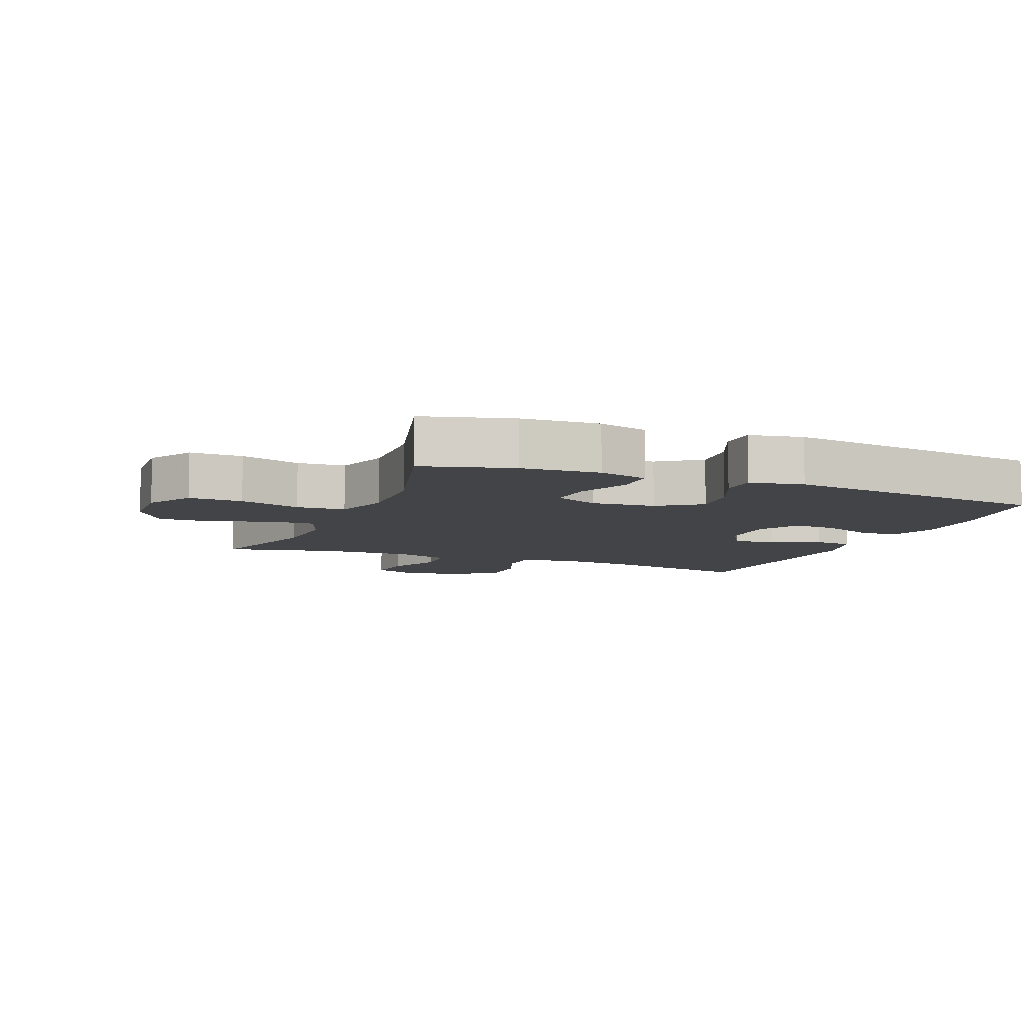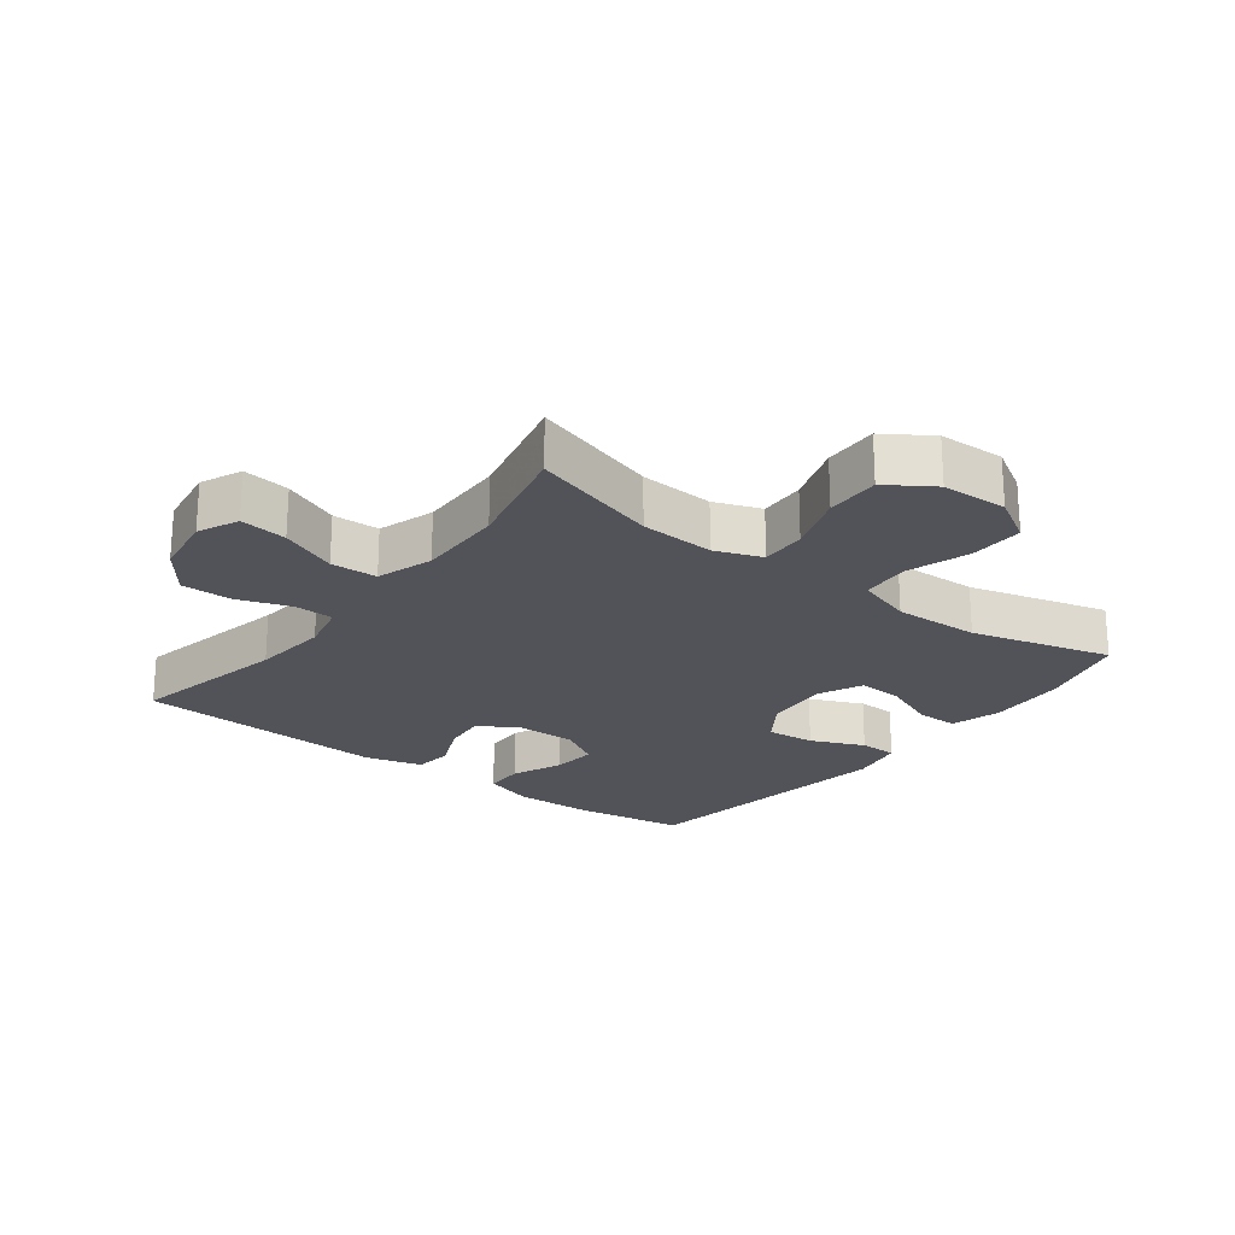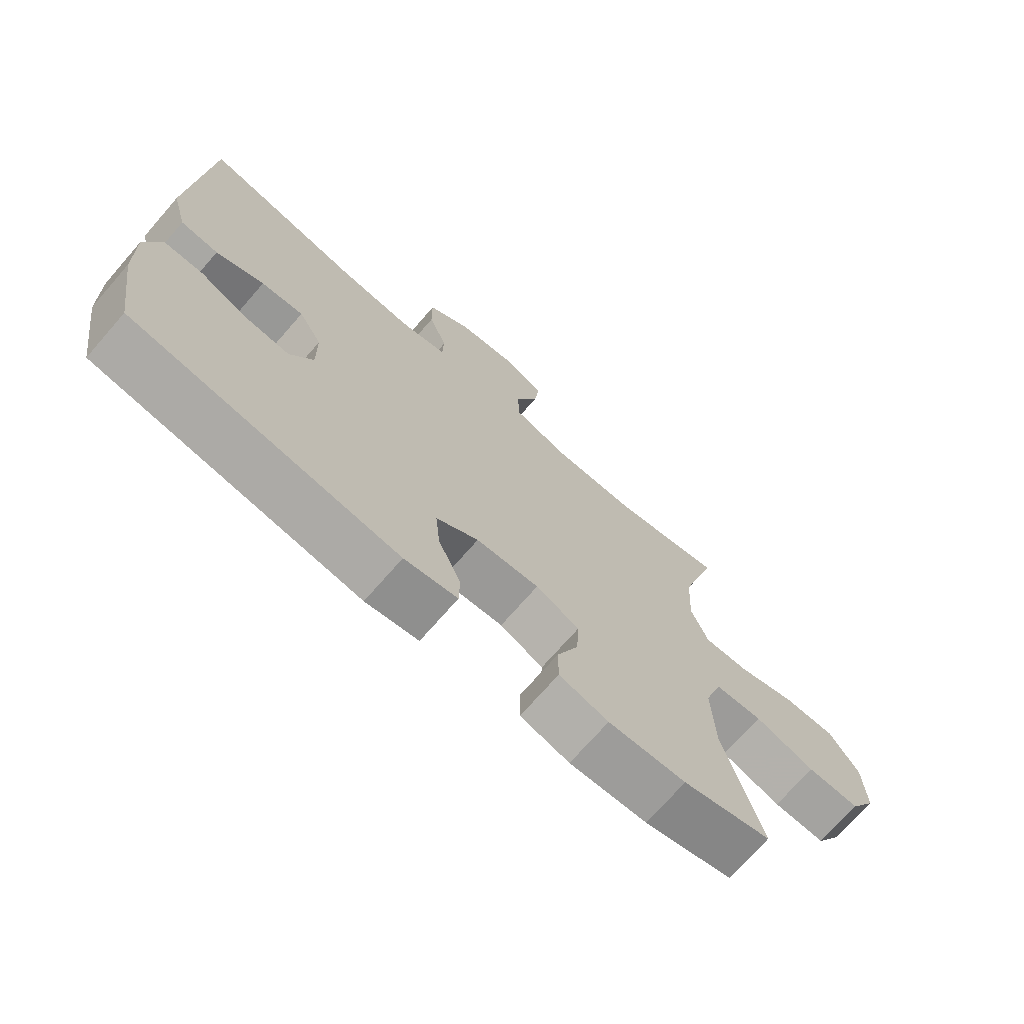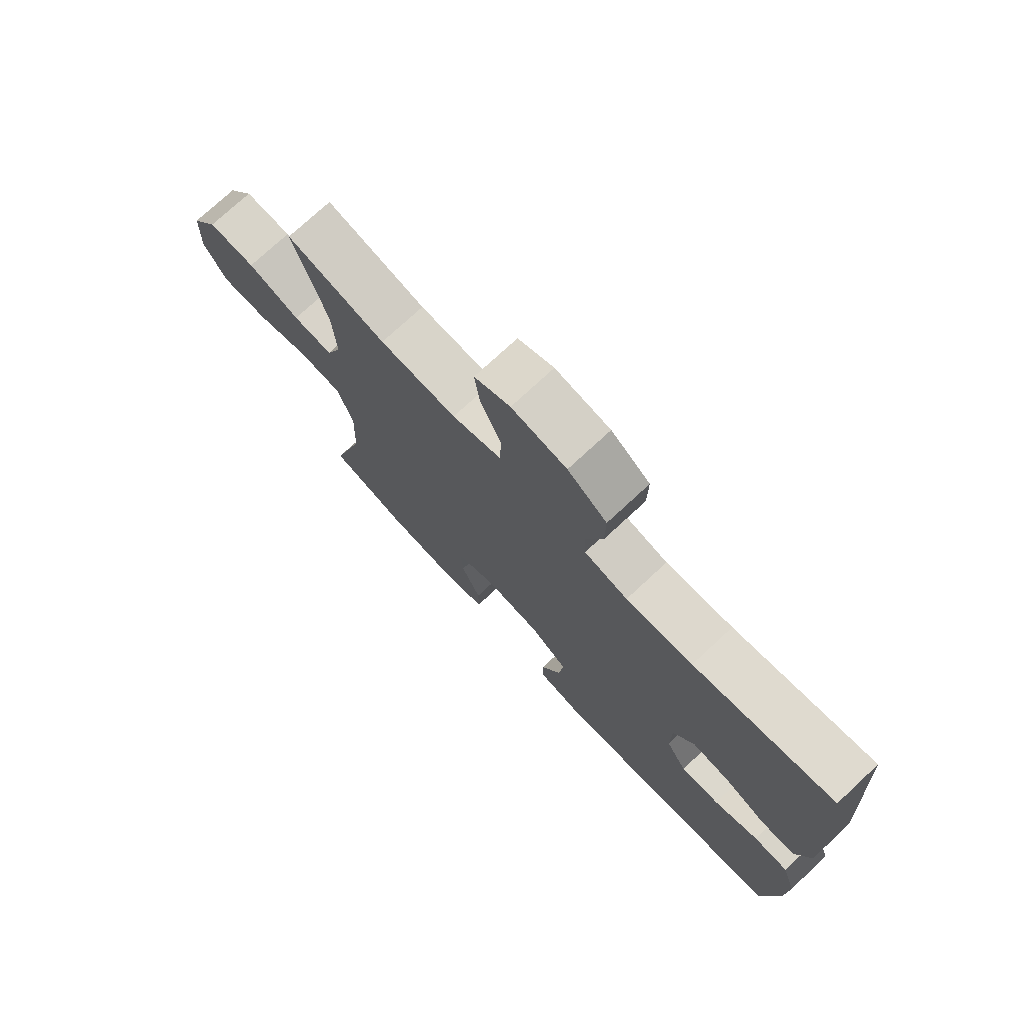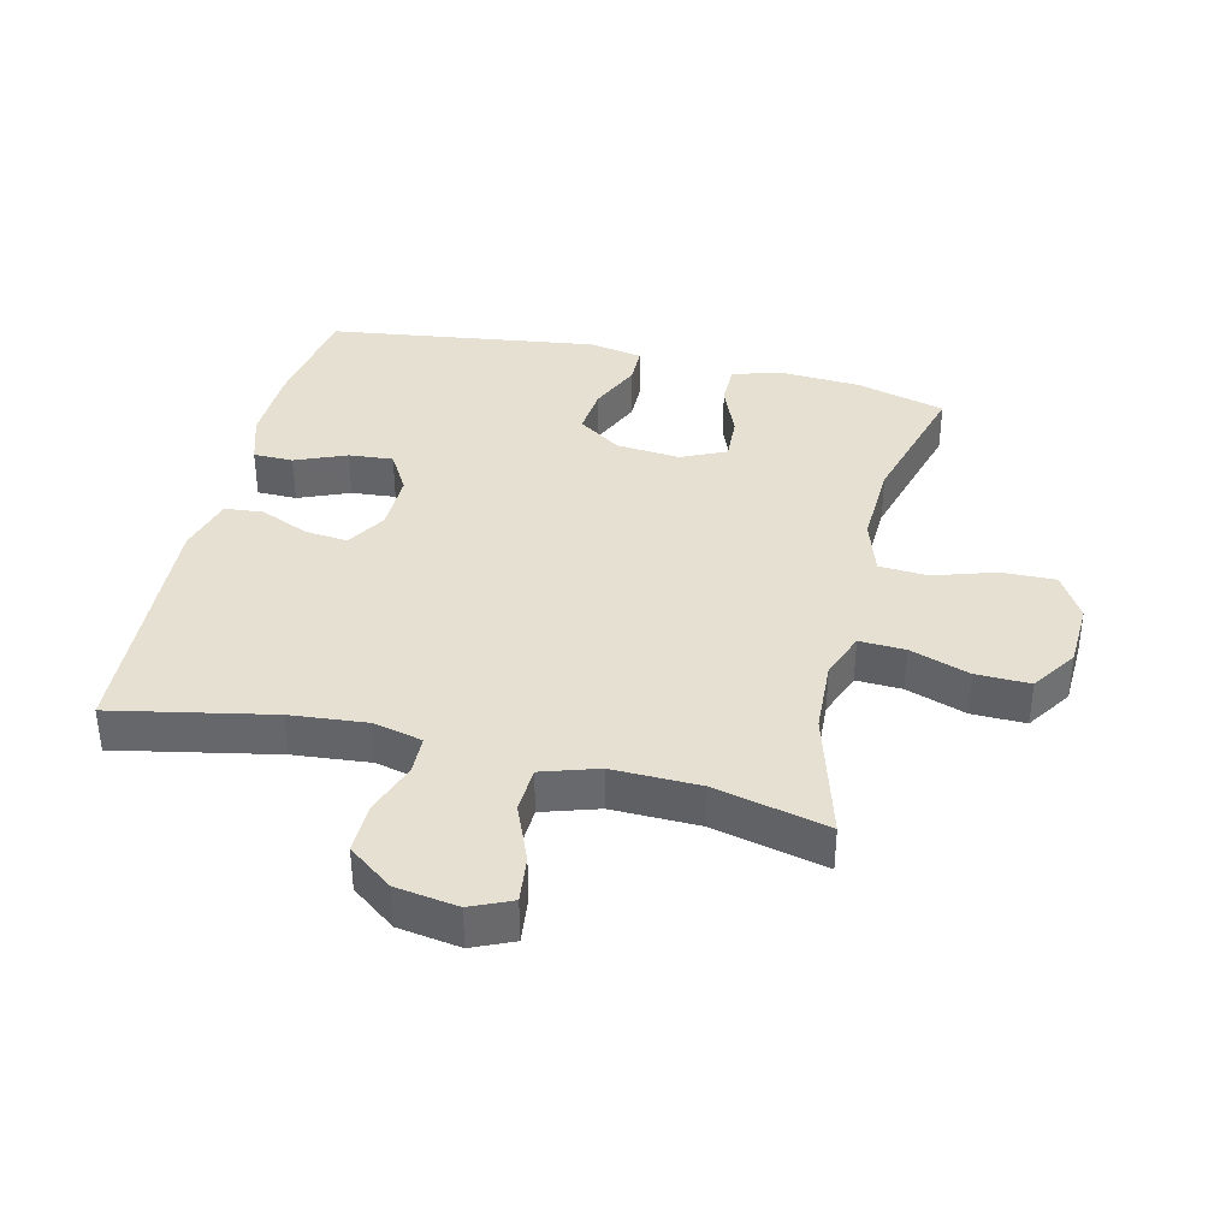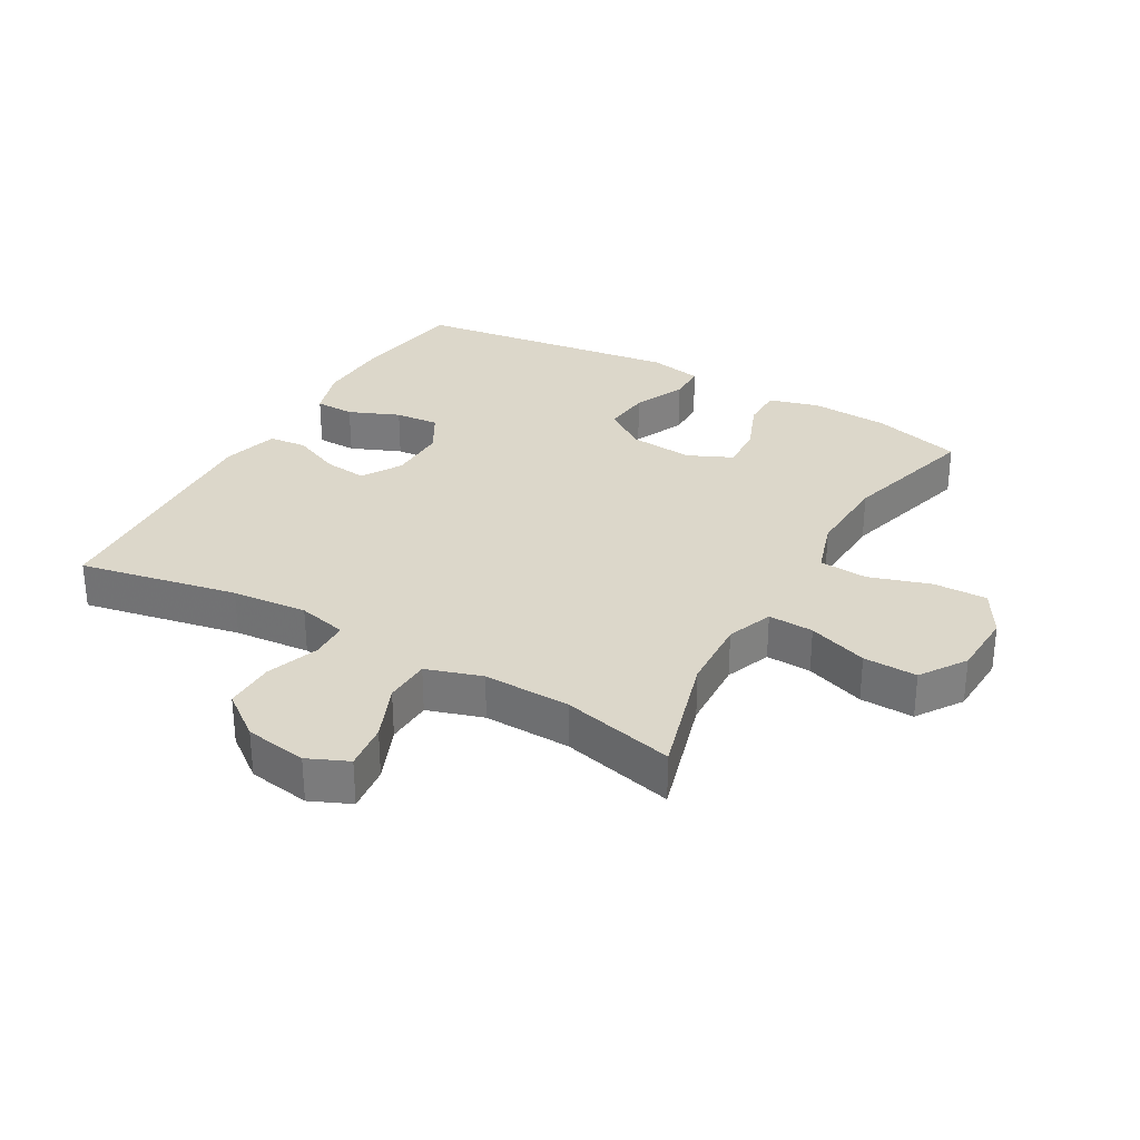
<metadata>
{"format":"obj","ext":"obj","renderer":"f3d","projection":"perspective","resolution":1024,"background":"white","views":[{"elev":-8.1,"azim":158.1,"up":"+Y"},{"elev":-22.6,"azim":52.5,"up":"+Y"},{"elev":-72.0,"azim":-41.1,"up":"+Z"},{"elev":74.9,"azim":-132.9,"up":"+Z"},{"elev":37.6,"azim":13.5,"up":"+Y"},{"elev":30.7,"azim":29.9,"up":"+Y"}]}
</metadata>
<code>
v -0.5 0.07 -0.5
v -0.527 0.07 -0.325
v -0.53 0.07 -0.204
v -0.505 0.07 -0.126
v -0.443 0.07 -0.125
v -0.364 0.07 -0.158
v -0.295 0.07 -0.164
v -0.258 0.07 -0.1
v -0.259 0.07 -0.008
v -0.296 0.07 0.054
v -0.363 0.07 0.047
v -0.439 0.07 0.014
v -0.499 0.07 0.02
v -0.523 0.07 0.109
v -0.5 0.07 0.5
v -0.252 0.07 0.45
v -0.134 0.07 0.439
v -0.057 0.07 0.457
v -0.055 0.07 0.517
v -0.084 0.07 0.599
v -0.085 0.07 0.678
v -0.016 0.07 0.73
v 0.081 0.07 0.745
v 0.144 0.07 0.717
v 0.135 0.07 0.644
v 0.098 0.07 0.556
v 0.101 0.07 0.484
v 0.188 0.07 0.456
v 0.324 0.07 0.459
v 0.5 0.07 0.5
v 0.442 0.07 0.302
v 0.436 0.07 0.187
v 0.463 0.07 0.115
v 0.534 0.07 0.118
v 0.627 0.07 0.15
v 0.711 0.07 0.152
v 0.758 0.07 0.081
v 0.762 0.07 -0.021
v 0.72 0.07 -0.092
v 0.636 0.07 -0.09
v 0.54 0.07 -0.059
v 0.464 0.07 -0.064
v 0.436 0.07 -0.151
v 0.441 0.07 -0.284
v 0.5 0.07 -0.5
v 0.36 0.07 -0.538
v 0.237 0.07 -0.545
v 0.159 0.07 -0.523
v 0.159 0.07 -0.458
v 0.193 0.07 -0.374
v 0.197 0.07 -0.303
v 0.128 0.07 -0.271
v 0.028 0.07 -0.28
v -0.039 0.07 -0.326
v -0.032 0.07 -0.401
v 0.004 0.07 -0.483
v 0.003 0.07 -0.542
v -0.081 0.07 -0.558
v -0.5 0 -0.5
v -0.527 0 -0.325
v -0.53 0 -0.204
v -0.505 0 -0.126
v -0.443 0 -0.125
v -0.364 0 -0.158
v -0.295 0 -0.164
v -0.258 0 -0.1
v -0.259 0 -0.008
v -0.296 0 0.054
v -0.363 0 0.047
v -0.439 0 0.014
v -0.499 0 0.02
v -0.523 0 0.109
v -0.5 0 0.5
v -0.252 0 0.45
v -0.134 0 0.439
v -0.057 0 0.457
v -0.055 0 0.517
v -0.084 0 0.599
v -0.085 0 0.678
v -0.016 0 0.73
v 0.081 0 0.745
v 0.144 0 0.717
v 0.135 0 0.644
v 0.098 0 0.556
v 0.101 0 0.484
v 0.188 0 0.456
v 0.324 0 0.459
v 0.5 0 0.5
v 0.442 0 0.302
v 0.436 0 0.187
v 0.463 0 0.115
v 0.534 0 0.118
v 0.627 0 0.15
v 0.711 0 0.152
v 0.758 0 0.081
v 0.762 0 -0.021
v 0.72 0 -0.092
v 0.636 0 -0.09
v 0.54 0 -0.059
v 0.464 0 -0.064
v 0.436 0 -0.151
v 0.441 0 -0.284
v 0.5 0 -0.5
v 0.36 0 -0.538
v 0.237 0 -0.545
v 0.159 0 -0.523
v 0.159 0 -0.458
v 0.193 0 -0.374
v 0.197 0 -0.303
v 0.128 0 -0.271
v 0.028 0 -0.28
v -0.039 0 -0.326
v -0.032 0 -0.401
v 0.004 0 -0.483
v 0.003 0 -0.542
v -0.081 0 -0.558
f 55 56 57 58
f 54 55 58 1
f 53 54 1 2
f 52 53 2 3
f 47 48 49 50
f 47 50 51
f 44 45 46 47
f 43 44 47 51
f 42 43 51 52
f 38 39 40 41
f 38 41 42
f 37 38 42
f 34 35 36 37
f 33 34 37 42
f 32 33 42 52
f 29 30 31
f 28 29 31 32
f 27 28 32 52
f 23 24 25 26
f 19 20 21 22
f 18 19 22 23
f 13 14 15 16
f 11 12 13 16
f 10 11 16 17
f 9 10 17 18
f 3 4 5 6
f 3 6 7
f 52 3 7
f 27 52 7 8
f 18 23 26 27
f 8 9 18 27
f 116 115 114 113
f 59 116 113 112
f 60 59 112 111
f 61 60 111 110
f 108 107 106 105
f 109 108 105
f 105 104 103 102
f 109 105 102 101
f 110 109 101 100
f 99 98 97 96
f 100 99 96
f 100 96 95
f 95 94 93 92
f 100 95 92 91
f 110 100 91 90
f 89 88 87
f 90 89 87 86
f 110 90 86 85
f 84 83 82 81
f 80 79 78 77
f 81 80 77 76
f 74 73 72 71
f 74 71 70 69
f 75 74 69 68
f 76 75 68 67
f 64 63 62 61
f 65 64 61
f 65 61 110
f 66 65 110 85
f 85 84 81 76
f 85 76 67 66
f 1 59 60 2
f 2 60 61 3
f 3 61 62 4
f 4 62 63 5
f 5 63 64 6
f 6 64 65 7
f 7 65 66 8
f 8 66 67 9
f 9 67 68 10
f 10 68 69 11
f 11 69 70 12
f 12 70 71 13
f 13 71 72 14
f 14 72 73 15
f 15 73 74 16
f 16 74 75 17
f 17 75 76 18
f 18 76 77 19
f 19 77 78 20
f 20 78 79 21
f 21 79 80 22
f 22 80 81 23
f 23 81 82 24
f 24 82 83 25
f 25 83 84 26
f 26 84 85 27
f 27 85 86 28
f 28 86 87 29
f 29 87 88 30
f 30 88 89 31
f 31 89 90 32
f 32 90 91 33
f 33 91 92 34
f 34 92 93 35
f 35 93 94 36
f 36 94 95 37
f 37 95 96 38
f 38 96 97 39
f 39 97 98 40
f 40 98 99 41
f 41 99 100 42
f 42 100 101 43
f 43 101 102 44
f 44 102 103 45
f 45 103 104 46
f 46 104 105 47
f 47 105 106 48
f 48 106 107 49
f 49 107 108 50
f 50 108 109 51
f 51 109 110 52
f 52 110 111 53
f 53 111 112 54
f 54 112 113 55
f 55 113 114 56
f 56 114 115 57
f 57 115 116 58
f 58 116 59 1

</code>
